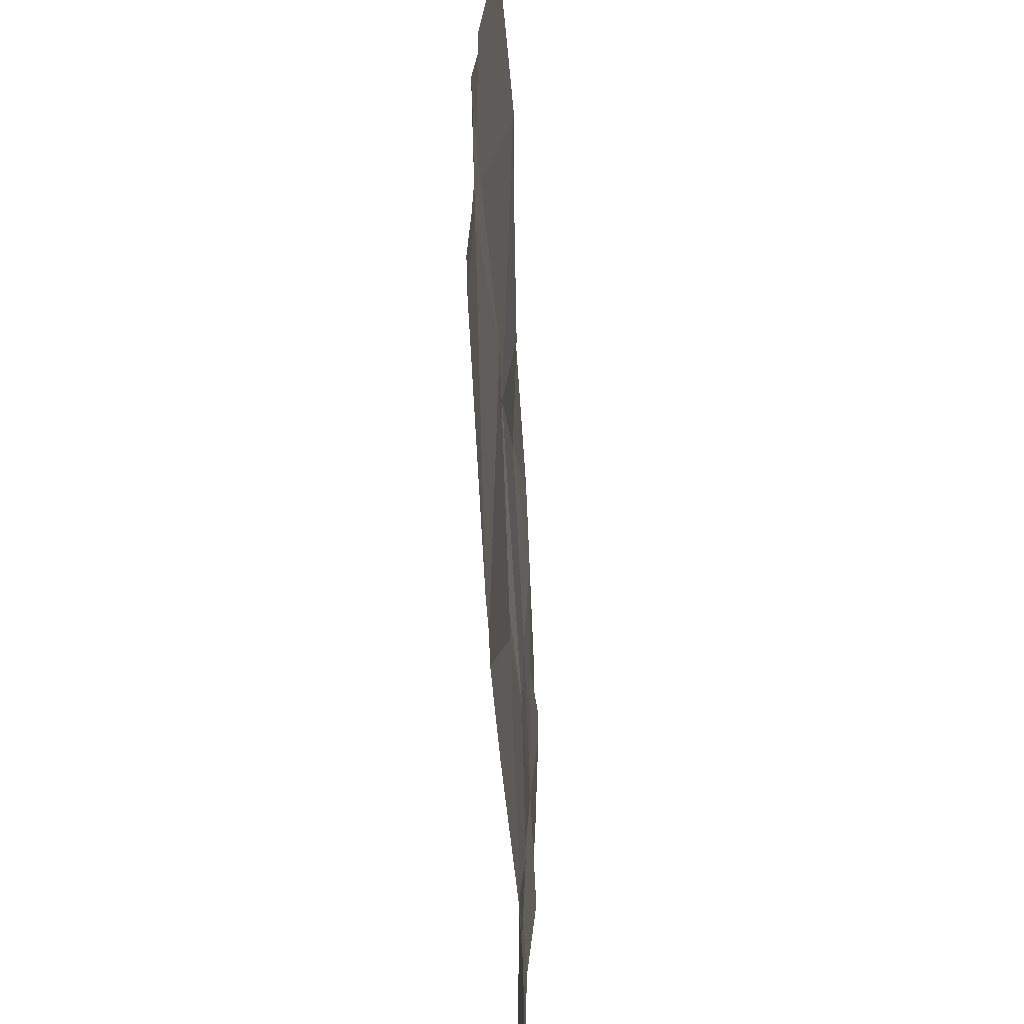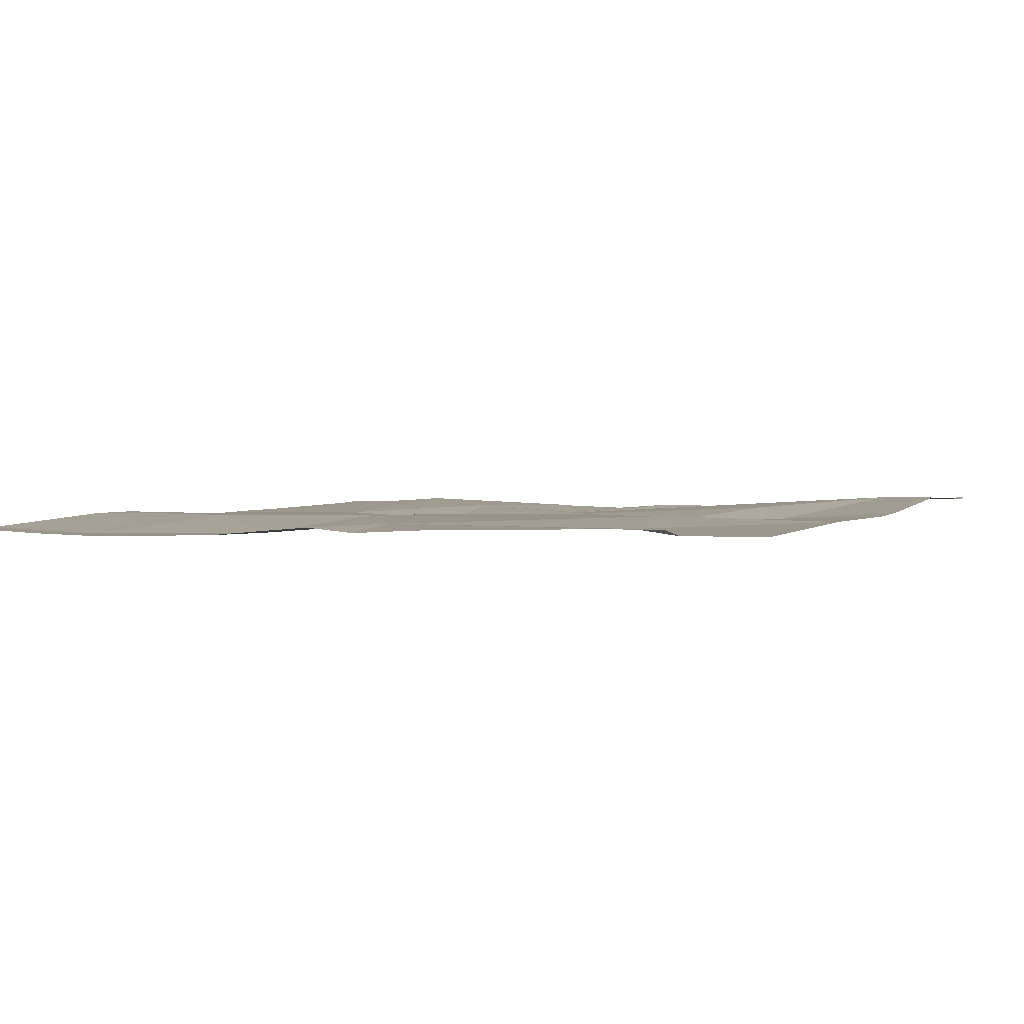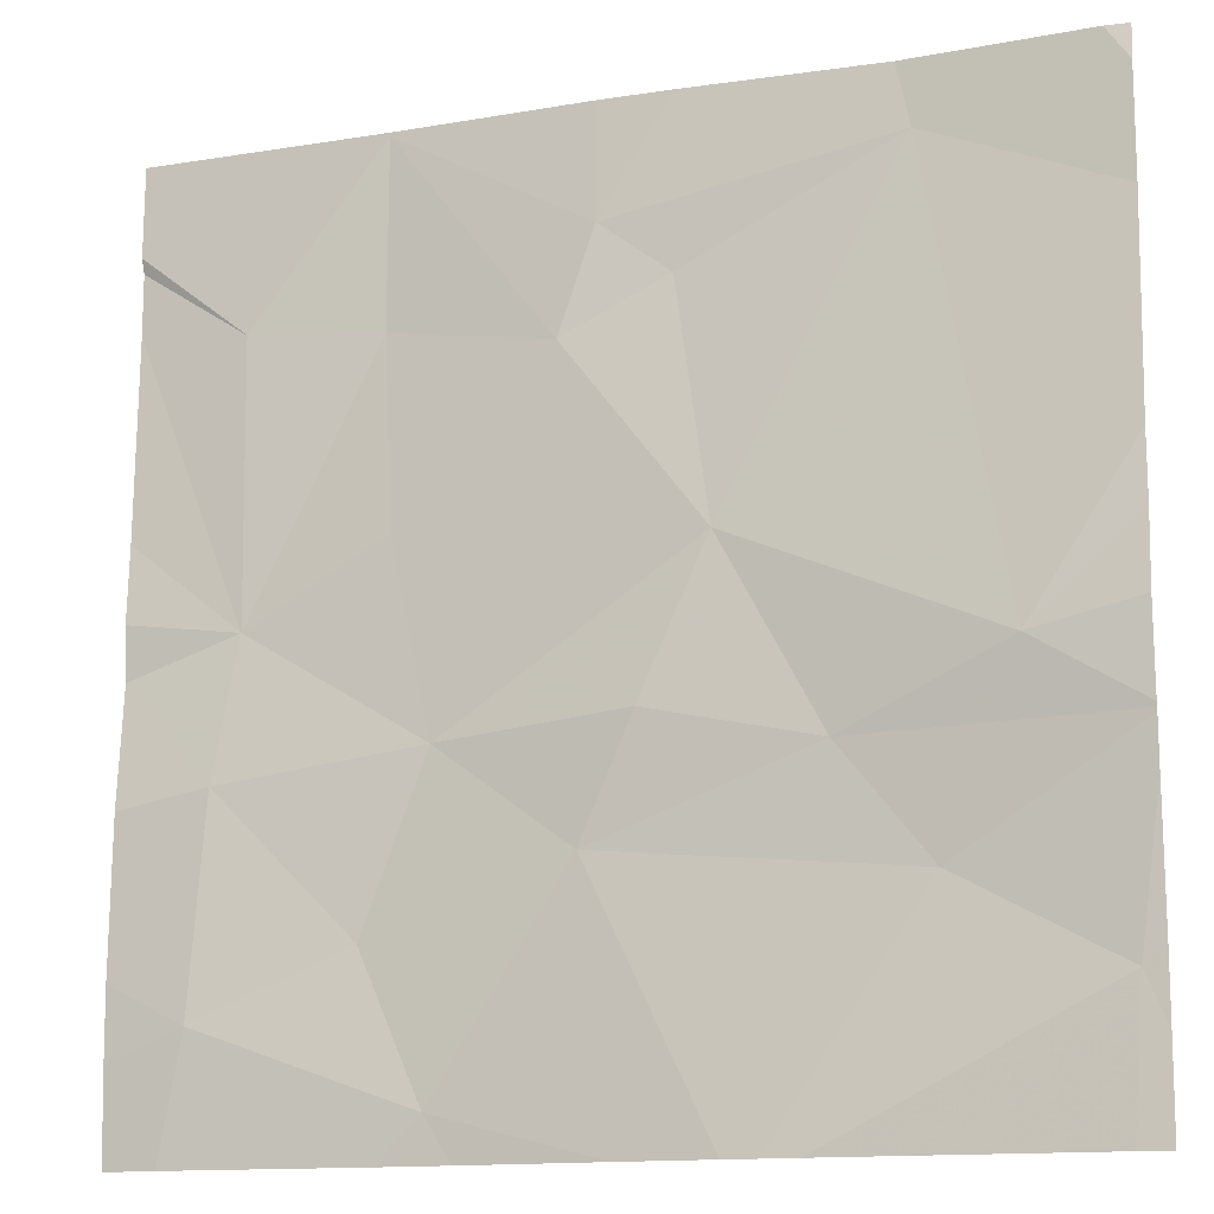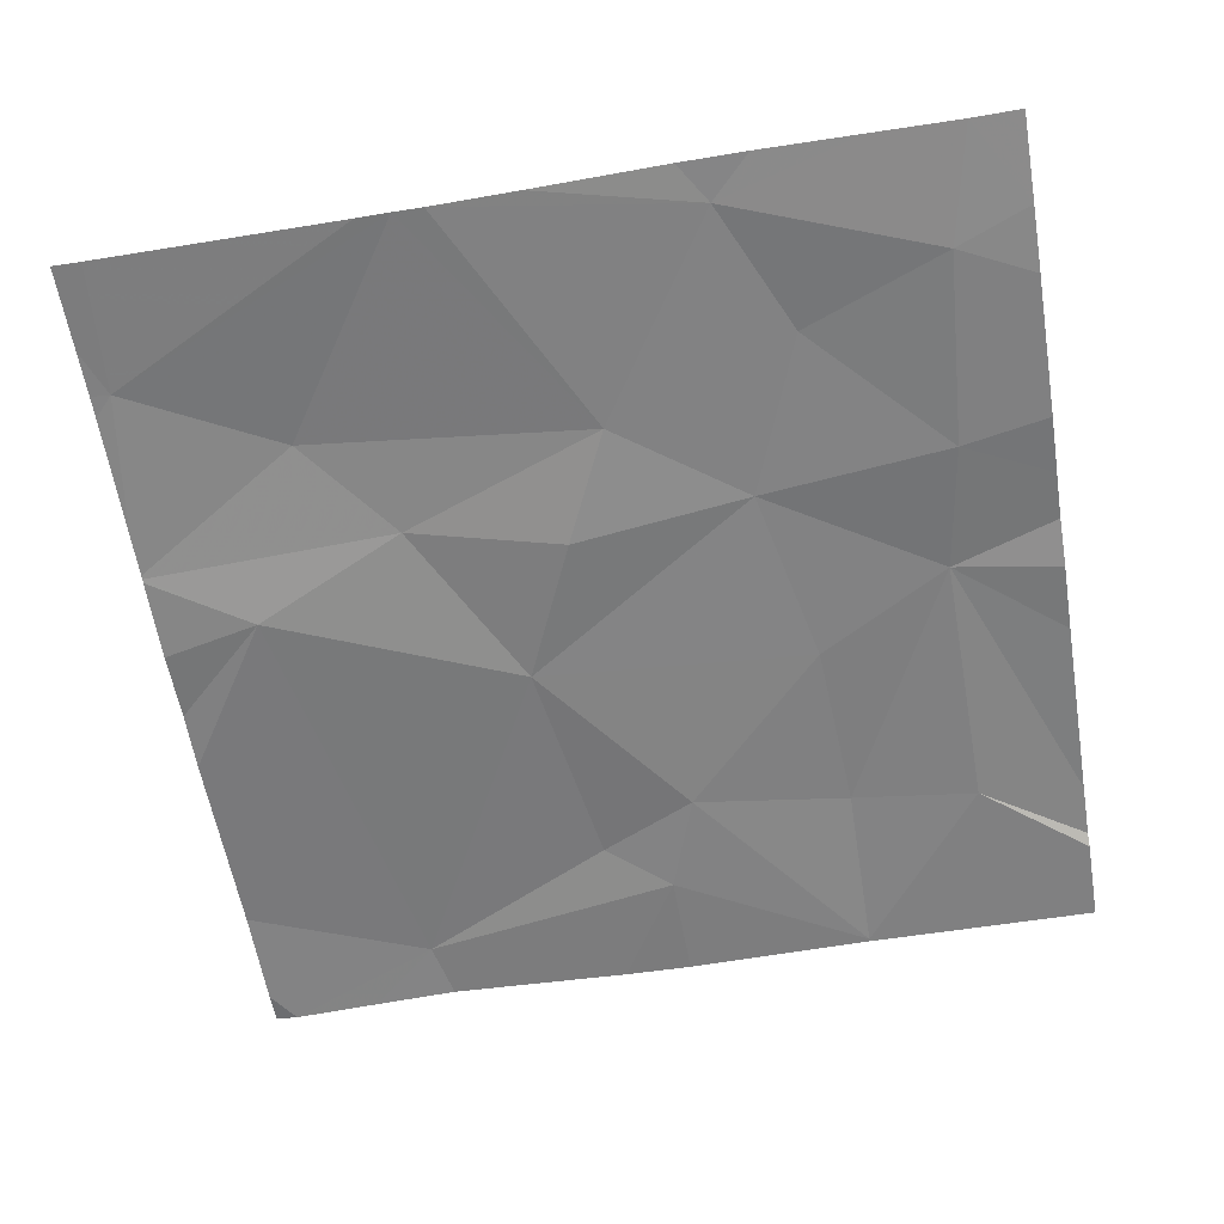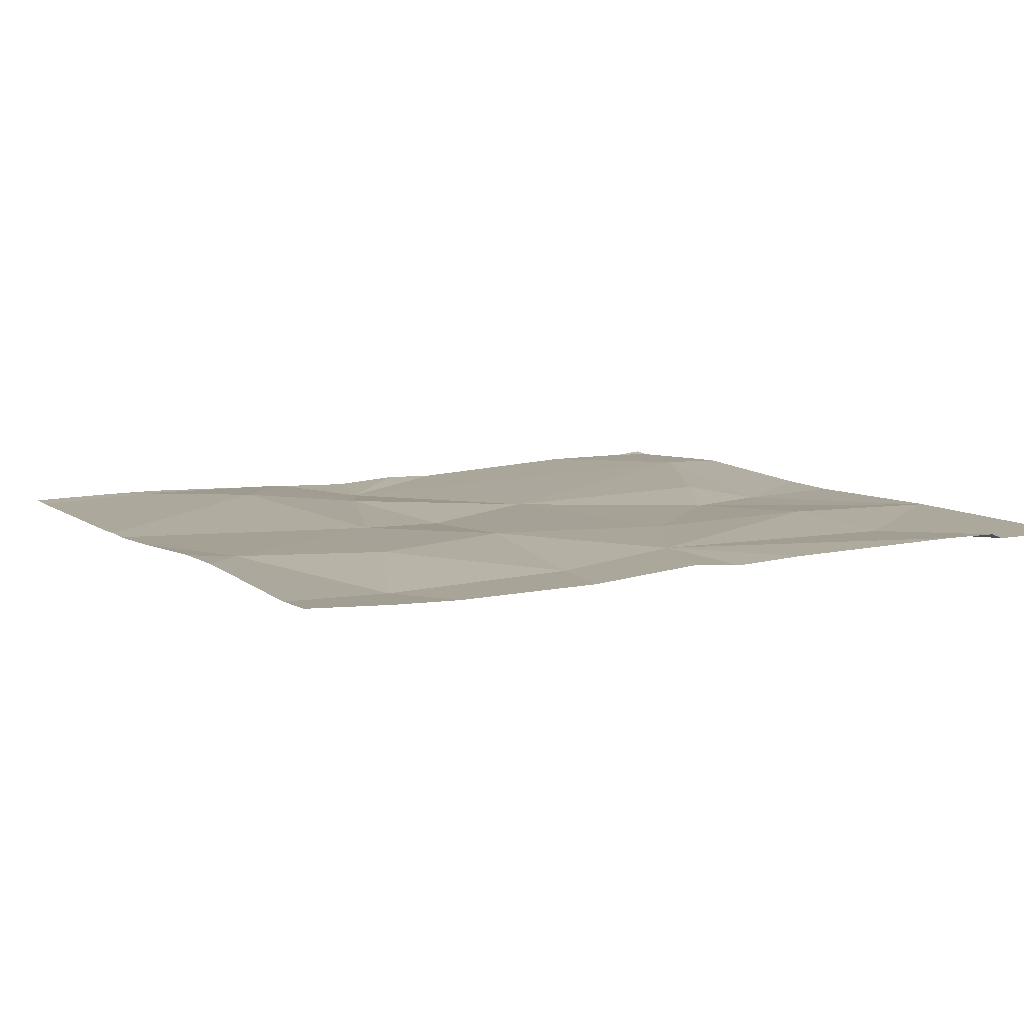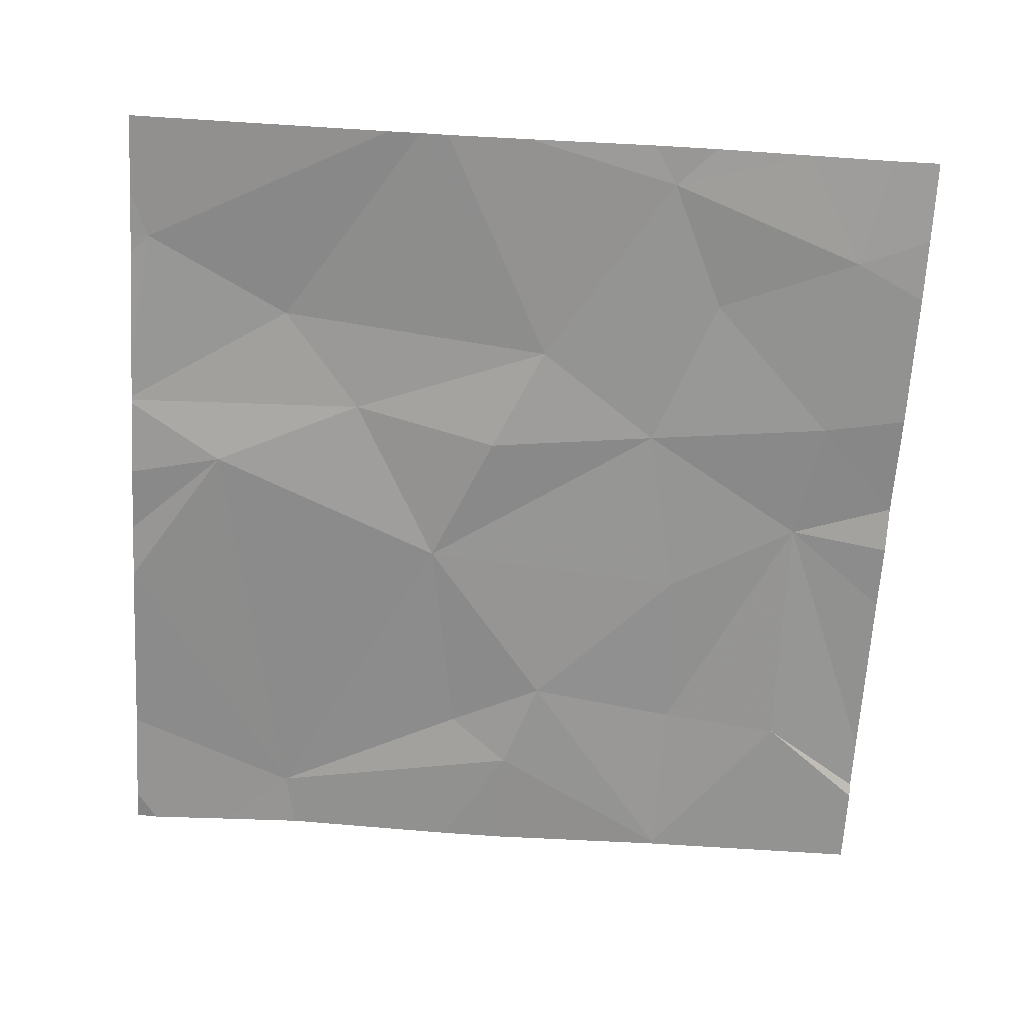
<metadata>
{"format":"obj","ext":"obj","renderer":"f3d","projection":"perspective","resolution":1024,"background":"white","views":[{"elev":-62.3,"azim":-87.0,"up":"+Y"},{"elev":2.5,"azim":113.3,"up":"+Z"},{"elev":-13.5,"azim":-159.2,"up":"+Y"},{"elev":-61.1,"azim":9.5,"up":"+Z"},{"elev":7.6,"azim":62.1,"up":"+Z"},{"elev":-67.6,"azim":-3.5,"up":"+Z"}]}
</metadata>
<code>
v -69.04 225 494
v -68.45 225 494
v -68.57 225.5 494
v -68.55 225.3 494
v -68.46 225 494
v -68.79 225 494
v -68.94 225 494
v -68.54 225.1 494
v -69.29 225.9 494
v -69.07 225 494
v -68.51 225 494
v -69.03 225.5 494
v -68.99 225.7 494
v -68.92 225.8 494
v -68.88 225.7 494
v -68.45 225.8 494
v -68.45 225.1 494
v -69.21 225.9 494
v -68.57 225.7 494
v -68.45 225.1 494
v -69.3 225.4 494
v -68.45 225.4 494
v -68.71 225.9 494
v -69.13 225.3 494
v -68.71 225.7 494
v -69.22 225.2 494
v -68.45 225.4 494
v -68.9 225.2 494
v -68.76 225 494
v -69.38 225.9 494
v -69.2 225.9 494
v -68.45 225.5 494
v -69.39 225.1 494
v -68.76 225.3 494
v -68.7 225.2 494
v -68.72 225.5 494
v -68.96 225.4 494
v -68.92 225.9 494
v -68.45 225.5 494
v -68.71 225.9 494
v -69.41 225.5 494
v -69.41 225.6 494
v -69.41 225.3 494
v -69.41 225.3 494
v -69.41 225.3 494
v -69.41 225.4 494
v -69.41 225.9 494
v -69.41 225.8 494
v -69.41 225.1 494
v -68.99 225.9 494
v -69.41 225.1 494
v -69.41 225.1 494
v -69.41 225.3 494
v -68.45 225.3 494
v -68.71 225.9 494
v -68.45 225.8 494
v -68.45 225.8 494
v -69.38 225 494
v -68.61 225 494
v -69.1 225 494
v -68.72 225 494
v -69.39 225 494
v -69.41 225 494
v -69.41 225.9 494
v -68.71 225.9 494
v -68.68 225.9 494
v -68.45 225.9 494
f 27 4 22
f 60 33 58
f 59 8 29
f 66 23 56
f 4 8 17
f 65 23 66
f 58 33 49
f 12 13 18
f 18 14 50
f 64 47 30
f 6 29 7
f 26 24 43
f 7 29 1
f 12 15 13
f 15 12 36
f 24 37 12
f 56 19 57
f 3 36 34
f 19 23 25
f 19 3 16
f 55 23 65
f 15 14 13
f 38 23 40
f 42 18 48
f 12 21 24
f 21 12 18
f 19 25 3
f 4 35 8
f 24 26 28
f 35 34 28
f 43 21 45
f 28 26 10
f 29 28 1
f 58 49 62
f 54 4 17
f 40 23 55
f 37 28 34
f 4 34 35
f 18 13 14
f 36 12 34
f 15 25 23
f 12 37 34
f 29 35 28
f 8 35 29
f 3 25 36
f 59 29 61
f 36 25 15
f 15 23 14
f 23 19 56
f 20 8 11
f 9 18 31
f 33 26 44
f 28 37 24
f 10 33 60
f 30 18 9
f 3 34 4
f 41 21 42
f 1 28 10
f 10 26 33
f 42 21 18
f 17 8 20
f 43 24 21
f 44 26 43
f 30 47 18
f 45 21 46
f 16 3 39
f 32 3 27
f 46 21 41
f 5 20 11
f 39 3 32
f 48 18 47
f 22 4 54
f 49 33 51
f 38 14 23
f 51 33 52
f 2 20 5
f 11 8 59
f 52 33 53
f 27 3 4
f 53 33 44
f 57 19 16
f 66 56 67
f 31 18 50
f 61 29 6
f 50 14 38
f 62 49 63

</code>
